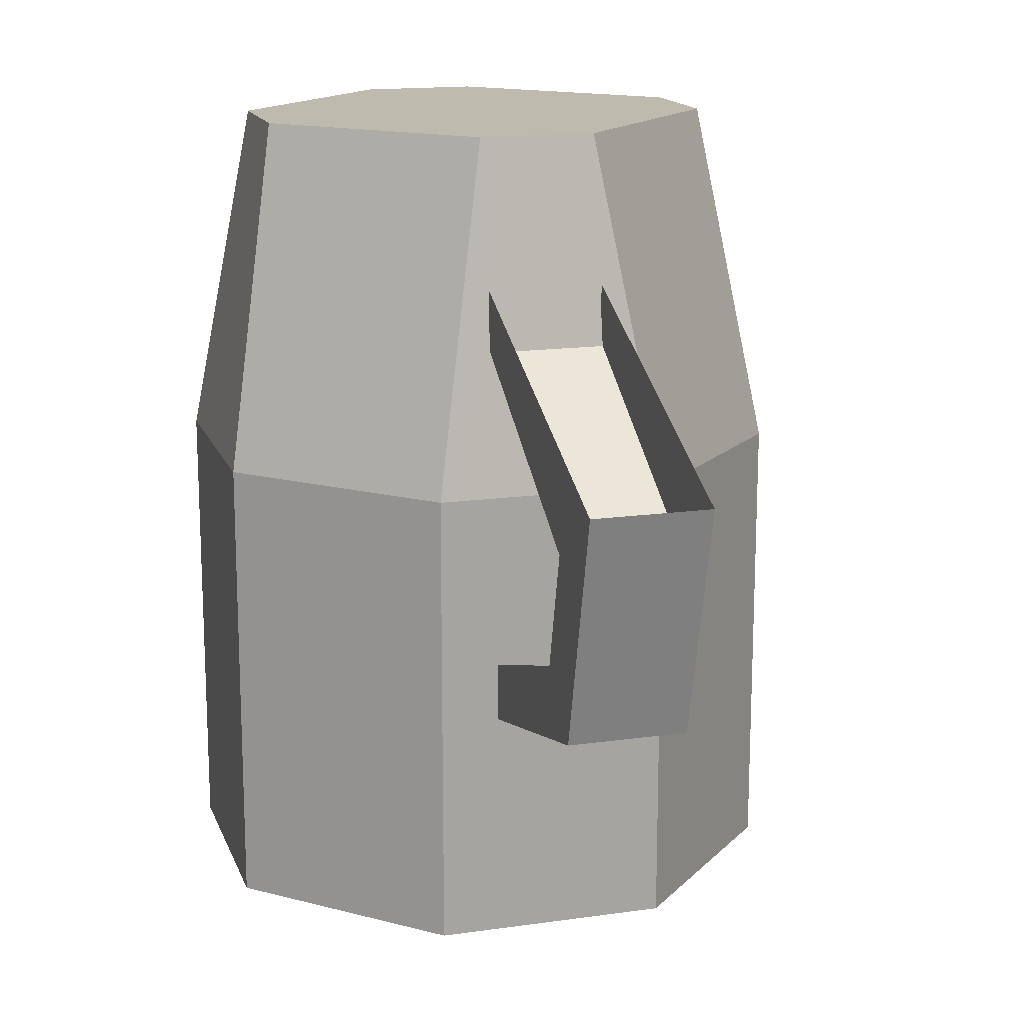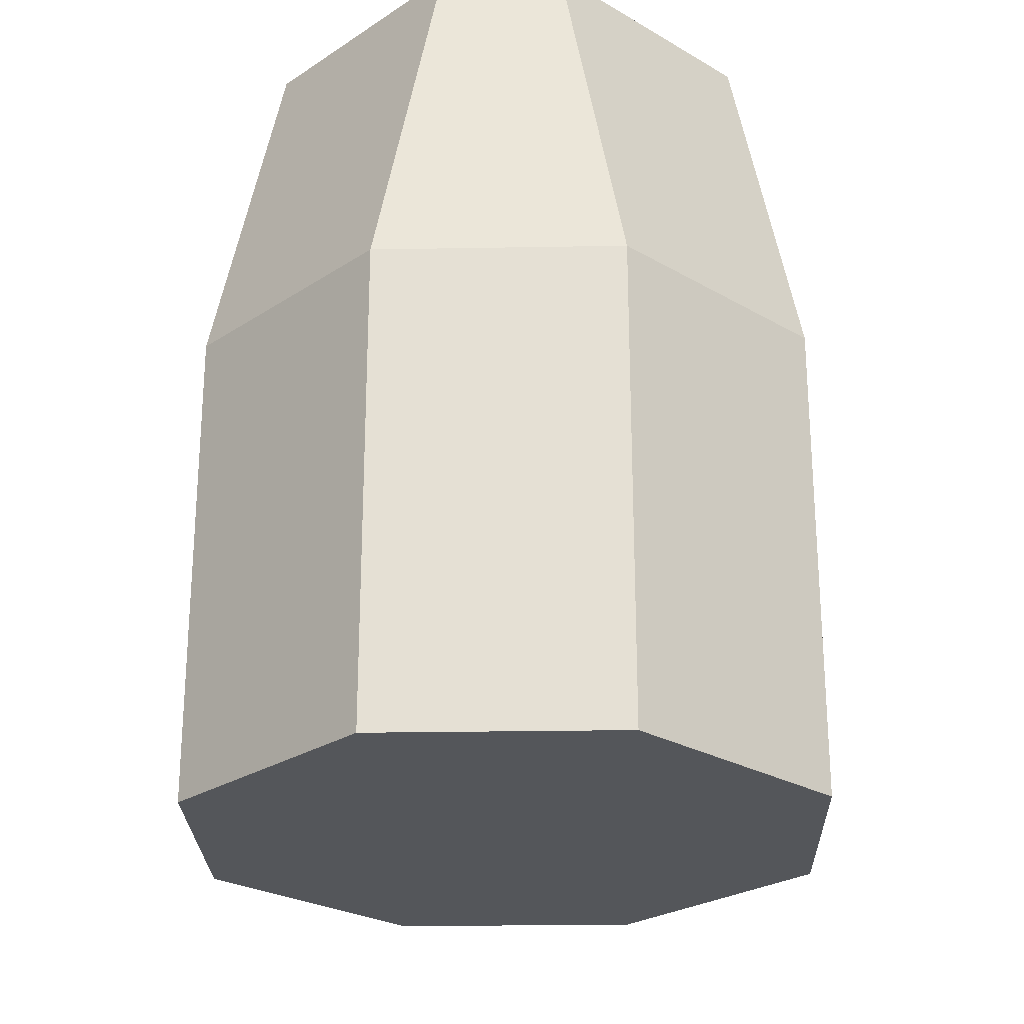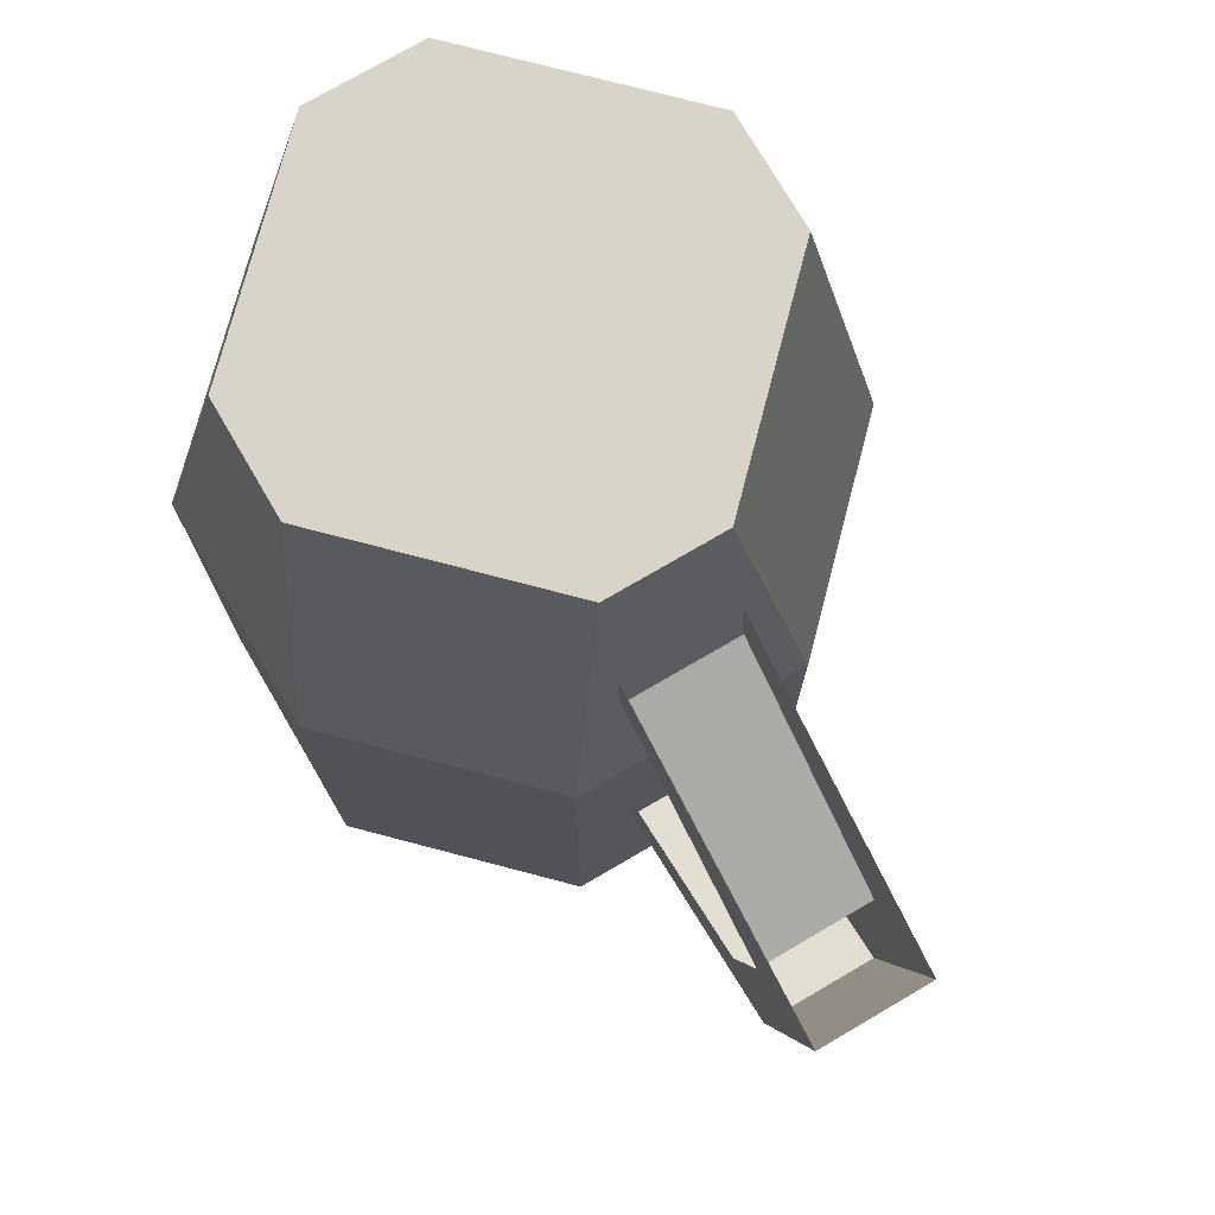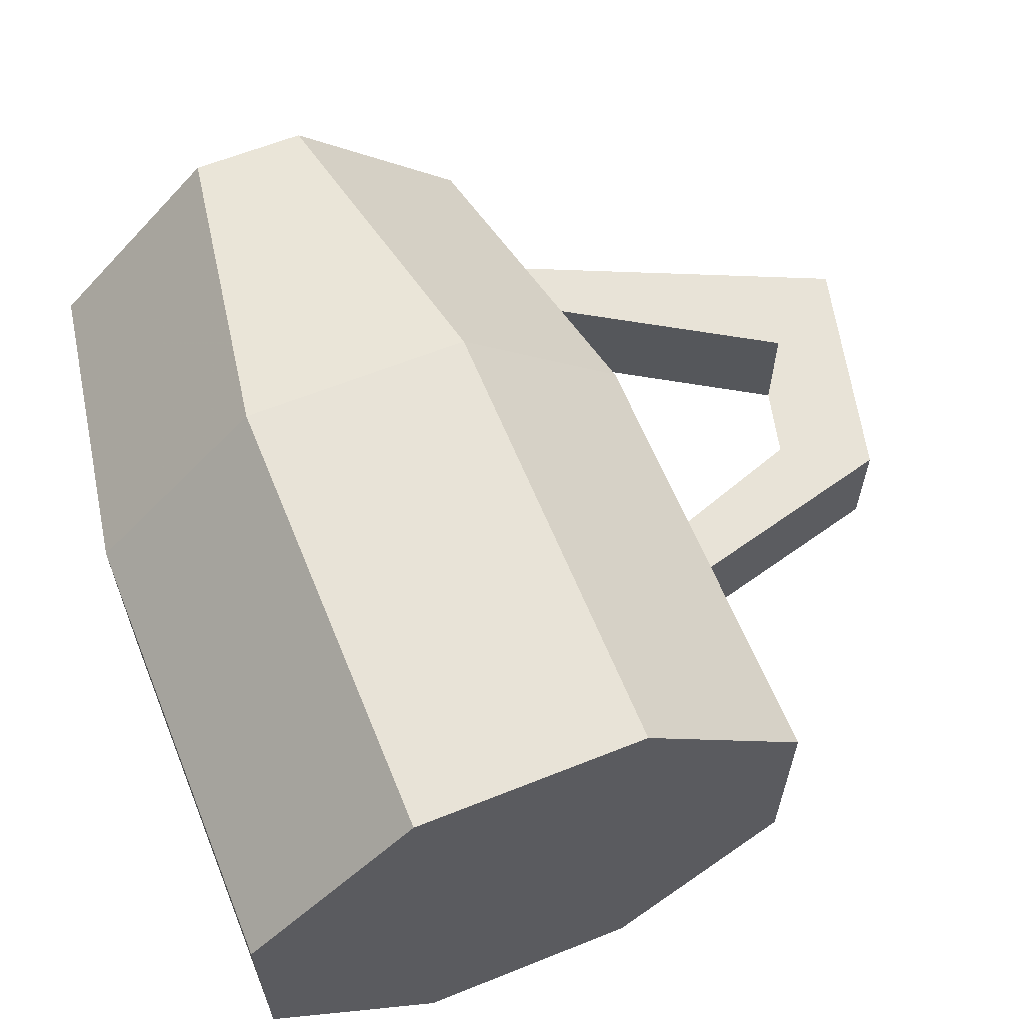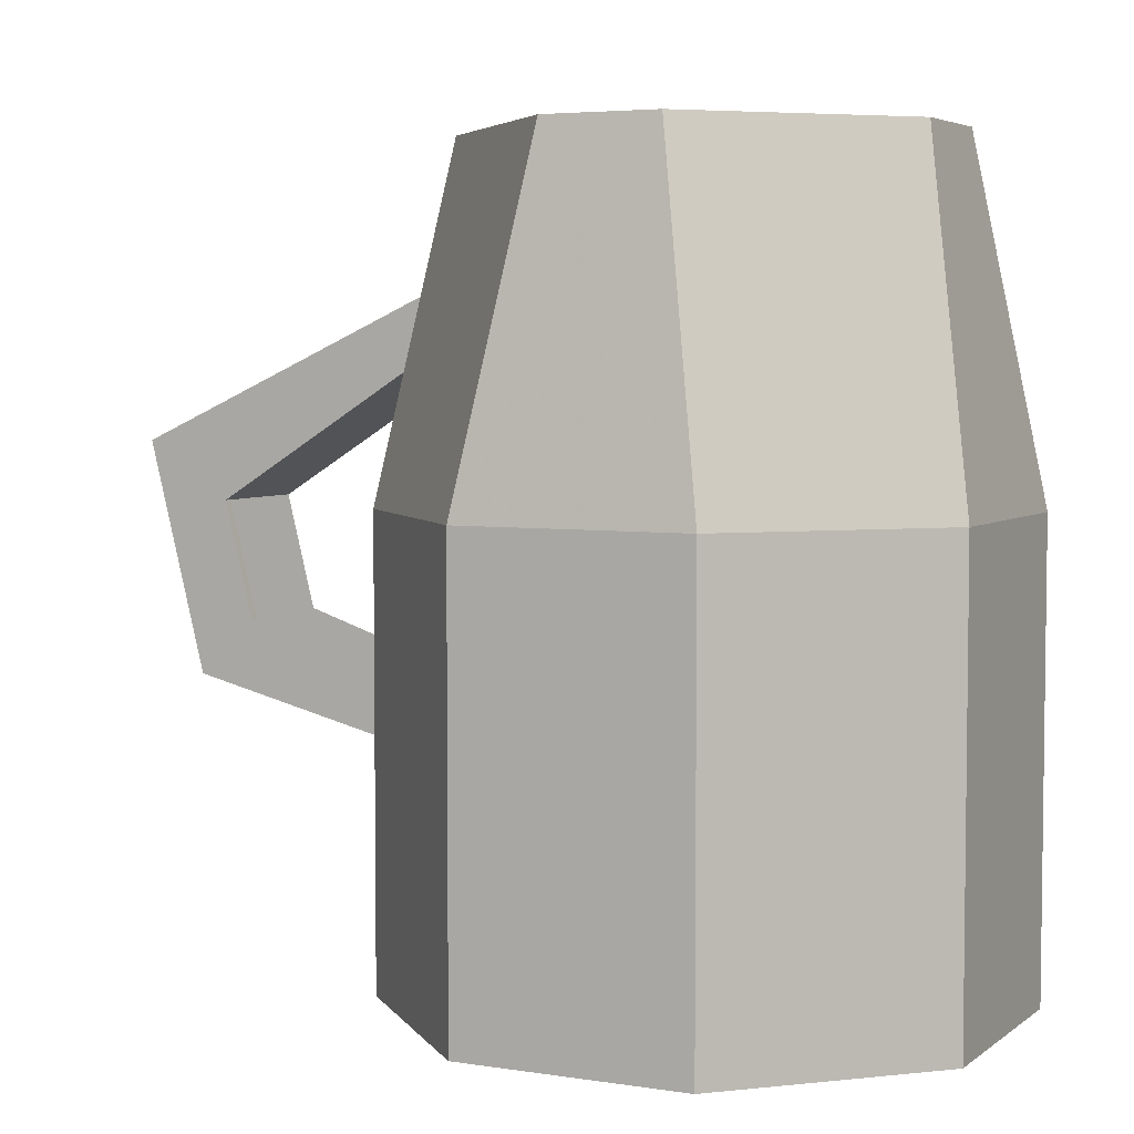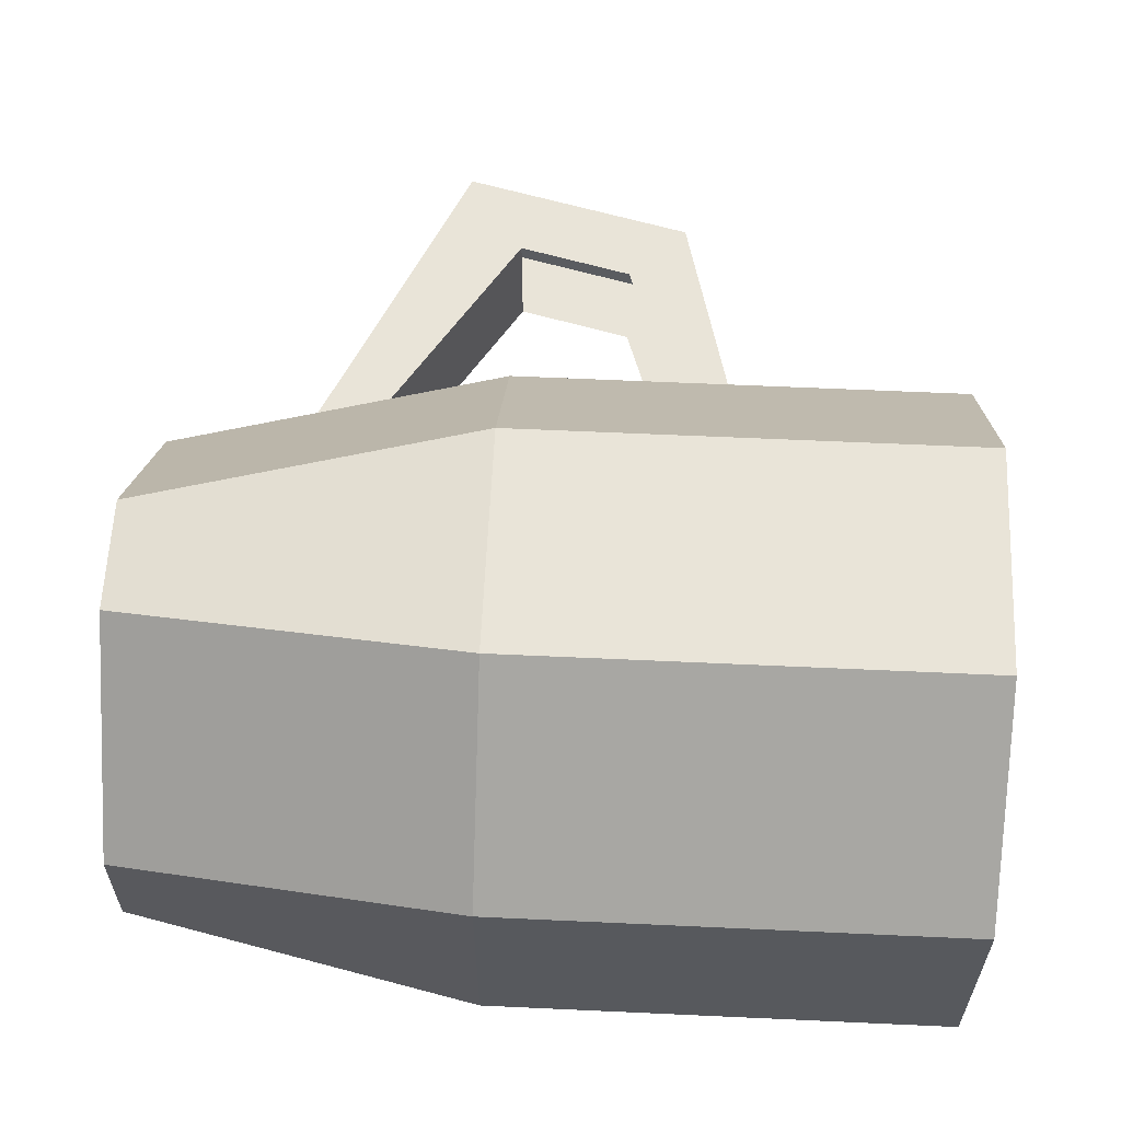
<metadata>
{"format":"obj","ext":"obj","renderer":"f3d","projection":"perspective","resolution":1024,"background":"white","views":[{"elev":15.8,"azim":73.5,"up":"+Y"},{"elev":-25.4,"azim":-88.4,"up":"+Y"},{"elev":75.1,"azim":59.7,"up":"+Y"},{"elev":62.4,"azim":-22.1,"up":"+Z"},{"elev":4.7,"azim":-153.7,"up":"+Y"},{"elev":60.3,"azim":-87.3,"up":"+Z"}]}
</metadata>
<code>
v -0.04688 0 0.03125
v -0.04688 0 0
v -0.0625 -0.09375 -0.01562
v -0.0625 -0.09375 0.04688
v 0 0 0.07812
v 0.03125 0 0.07812
v 0.01562 -0.07812 0.01562
v 0.07812 0 0.03125
v 0.07812 0 0
v 0.03125 0 -0.04688
v 0 0 -0.04688
v -0.01562 -0.09375 -0.0625
v -0.01562 -0.1875 -0.0625
v -0.0625 -0.1875 -0.01562
v -0.0625 -0.1875 0.04688
v -0.01562 -0.09375 0.09375
v 0.04688 -0.09375 0.09375
v 0.09375 -0.09375 0.04688
v 0.09375 -0.09375 -0.01562
v 0.04688 -0.09375 -0.0625
v 0.04688 -0.1875 -0.0625
v 0.04688 -0.2031 -0.0625
v -0.01562 -0.2031 -0.0625
v -0.0625 -0.2031 -0.01562
v -0.0625 -0.2031 0.04688
v -0.01562 -0.1875 0.09375
v 0.04688 -0.1875 0.09375
v 0.09375 -0.1875 0.04688
v 0.09375 -0.1875 -0.01562
v 0.09375 -0.2031 -0.01562
v 0.09375 -0.2188 -0.01562
v 0.04688 -0.2188 -0.0625
v -0.01562 -0.2188 -0.0625
v -0.0625 -0.2188 -0.01562
v -0.0625 -0.2188 0.04688
v -0.01562 -0.2031 0.09375
v 0.04688 -0.2031 0.09375
v 0.09375 -0.2031 0.04688
v 0.09375 -0.2188 0.04688
v 0.04688 -0.2188 0.09375
v -0.01562 -0.2188 0.09375
v 0.1719 -0.07812 0.03125
v 0.08594 -0.03906 0.03125
v 0.08594 -0.05469 0.03125
v 0.1484 -0.09375 0.03125
v 0.1562 -0.1406 0.03125
v 0.1719 -0.07812 0
v 0.1562 -0.1406 0
v 0.1406 -0.125 0
v 0.1484 -0.09375 0
v 0.08594 -0.03906 0
v 0.08594 -0.05469 0
v 0.1406 -0.125 0.03125
v 0.09375 -0.1562 0.03125
v 0.09375 -0.1562 0
v 0.09375 -0.1406 0
v 0.09375 -0.1406 0.03125
f 1 2 3
f 1 3 4
f 1 4 5
f 1 5 6
f 1 6 2
f 1 2 7
f 1 7 5
f 5 7 7
f 5 7 6
f 6 7 8
f 6 8 9
f 6 9 10
f 6 10 11
f 6 11 2
f 2 11 12
f 2 12 3
f 3 12 13
f 3 13 14
f 3 14 4
f 4 14 15
f 4 15 16
f 4 16 5
f 5 16 6
f 6 16 17
f 6 17 8
f 8 17 18
f 8 18 9
f 9 18 19
f 9 19 10
f 10 19 20
f 10 20 11
f 11 20 12
f 12 20 21
f 12 21 13
f 13 21 22
f 13 22 23
f 13 23 14
f 14 23 24
f 14 24 15
f 15 24 25
f 15 25 26
f 15 26 16
f 16 26 17
f 17 26 27
f 17 27 18
f 18 27 28
f 18 28 19
f 19 28 29
f 19 29 20
f 20 29 21
f 21 29 30
f 21 30 22
f 22 30 31
f 22 31 32
f 22 32 23
f 23 32 33
f 23 33 24
f 24 33 34
f 24 34 25
f 25 34 35
f 25 35 36
f 25 36 26
f 26 36 27
f 27 36 37
f 27 37 28
f 28 37 38
f 28 38 29
f 29 38 30
f 30 38 39
f 30 39 31
f 31 39 33
f 31 33 32
f 38 37 40
f 38 40 39
f 39 40 33
f 33 40 41
f 33 41 35
f 33 35 34
f 37 36 41
f 37 41 40
f 36 35 41
f 42 43 44
f 42 44 45
f 42 45 46
f 42 46 47
f 47 46 48
f 47 48 49
f 47 49 50
f 47 50 51
f 51 50 52
f 52 50 44
f 44 50 45
f 46 45 53
f 46 53 54
f 46 54 48
f 48 54 55
f 48 55 56
f 48 56 49
f 54 53 57
f 1 7 7
f 7 7 2
f 7 2 11
f 7 11 10
f 7 10 9
f 7 9 8
f 7 8 7
f 7 7 11
f 7 7 10
f 7 7 9
f 7 7 6
f 7 7 7
f 7 7 7
f 7 7 7
f 7 7 7
f 7 7 7
f 7 7 7

</code>
